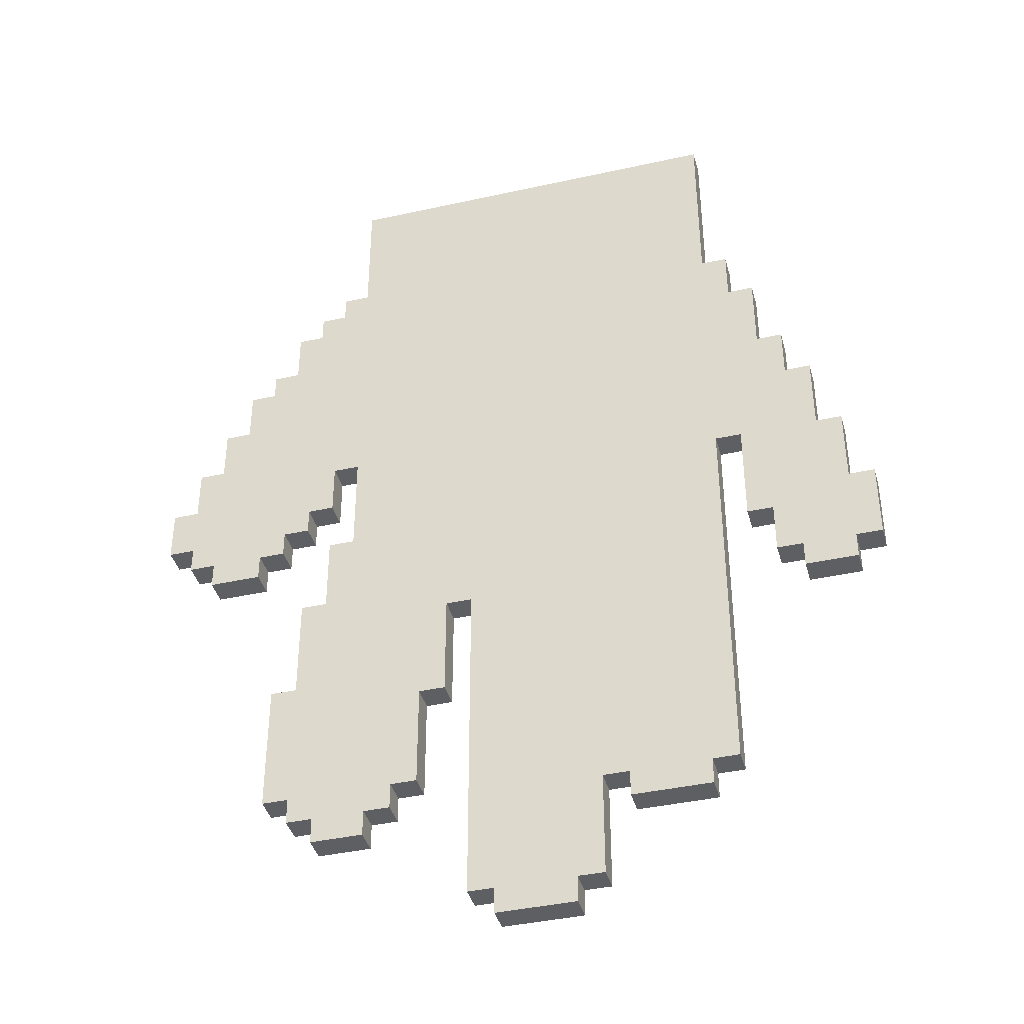
<metadata>
{"format":"obj","ext":"obj","renderer":"f3d","projection":"perspective","resolution":1024,"background":"white","views":[{"elev":-40.2,"azim":-164.7,"up":"+Z"}]}
</metadata>
<code>
o
v -1.7 0 -2.384e-07
v -1.7 0 -0.3
v -1.7 0.1 -2.384e-07
v -1.7 0.1 -0.3
v -1.6 0 0.3
v -1.6 0 -2.384e-07
v -1.6 0 -0.3
v -1.6 0 -0.4
v -1.6 0.1 0.3
v -1.6 0.1 -2.384e-07
v -1.6 0.1 -0.3
v -1.6 0.1 -0.4
v -1.5 0 0.6
v -1.5 0 0.3
v -1.5 0.1 0.6
v -1.5 0.1 0.3
v -1.4 0 0.8
v -1.4 0 0.6
v -1.4 0.1 0.8
v -1.4 0.1 0.6
v -1.3 0 1.1
v -1.3 0 0.8
v -1.3 0.1 1.1
v -1.3 0.1 0.8
v -1.2 0 1.3
v -1.2 0 1.1
v -1.2 0.1 1.3
v -1.2 0.1 1.1
v -1.1 0 2
v -1.1 0 1.3
v -1.1 0 0.3
v -1.1 0 -1.2
v -1.1 0.1 2
v -1.1 0.1 1.3
v -1.1 0.1 0.3
v -1.1 0.1 -1.2
v -1 0 -1.2
v -1 0 -1.3
v -1 0.1 -1.2
v -1 0.1 -1.3
v -0.6 0 -1.2
v -0.6 0 -1.6
v -0.6 0.1 -1.2
v -0.6 0.1 -1.6
v -0.5 0 -1.6
v -0.5 0 -1.7
v -0.5 0.1 -1.6
v -0.5 0.1 -1.7
v 1.192e-07 0 -0.3
v 1.192e-07 0 -0.7
v 1.192e-07 0.1 -0.3
v 1.192e-07 0.1 -0.7
v 0.1 0 -0.7
v 0.1 0 -1.1
v 0.1 0.1 -0.7
v 0.1 0.1 -1.1
v 0.2 0 -1.1
v 0.2 0 -1.2
v 0.2 0.1 -1.1
v 0.2 0.1 -1.2
v 0.3 0 -1.2
v 0.3 0 -1.3
v 0.3 0.1 -1.2
v 0.3 0.1 -1.3
v 0.5 0 0.5
v 0.5 0 0.3
v 0.5 0.1 0.5
v 0.5 0.1 0.3
v 0.6 0 0.3
v 0.6 0 0.2
v 0.6 0.1 0.3
v 0.6 0.1 0.2
v 0.7 0 0.2
v 0.7 0 0.1
v 0.7 0.1 0.2
v 0.7 0.1 0.1
v 0.8 0 0.1
v 0.8 0 -2.384e-07
v 0.8 0.1 0.1
v 0.8 0.1 -2.384e-07
v -1.4 0 -0.3
v -1.4 0 -0.4
v -1.4 0.1 -0.3
v -1.4 0.1 -0.4
v -1.3 0 -0.1
v -1.3 0 -0.3
v -1.3 0.1 -0.1
v -1.3 0.1 -0.3
v -1.2 0 0.3
v -1.2 0 -0.1
v -1.2 0.1 0.3
v -1.2 0.1 -0.1
v -0.7 0 -1.2
v -0.7 0 -1.3
v -0.7 0.1 -1.2
v -0.7 0.1 -1.3
v -0.2 0 -1.6
v -0.2 0 -1.7
v -0.2 0.1 -1.6
v -0.2 0.1 -1.7
v -0.1 0 -0.3
v -0.1 0 -1.6
v -0.1 0.1 -0.3
v -0.1 0.1 -1.6
v 0.4 0 2
v 0.4 0 1.5
v 0.4 0 0.5
v 0.4 0 0.1
v 0.4 0.1 2
v 0.4 0.1 1.5
v 0.4 0.1 0.5
v 0.4 0.1 0.1
v 0.5 0 1.5
v 0.5 0 1.4
v 0.5 0 0.1
v 0.5 0 -0.2
v 0.5 0 -1.2
v 0.5 0 -1.3
v 0.5 0.1 1.5
v 0.5 0.1 1.4
v 0.5 0.1 0.1
v 0.5 0.1 -0.2
v 0.5 0.1 -1.2
v 0.5 0.1 -1.3
v 0.6 0 1.4
v 0.6 0 1.3
v 0.6 0 -0.2
v 0.6 0 -0.6
v 0.6 0 -1.1
v 0.6 0 -1.2
v 0.6 0.1 1.4
v 0.6 0.1 1.3
v 0.6 0.1 -0.2
v 0.6 0.1 -0.6
v 0.6 0.1 -1.1
v 0.6 0.1 -1.2
v 0.7 0 1.3
v 0.7 0 1.1
v 0.7 0 -0.6
v 0.7 0 -1.1
v 0.7 0.1 1.3
v 0.7 0.1 1.1
v 0.7 0.1 -0.6
v 0.7 0.1 -1.1
v 0.8 0 1.1
v 0.8 0 1
v 0.8 0.1 1.1
v 0.8 0.1 1
v 0.9 0 1
v 0.9 0 0.8
v 0.9 0.1 1
v 0.9 0.1 0.8
v 1 0 0.8
v 1 0 0.6
v 1 0 0.1
v 1 0 -2.384e-07
v 1 0.1 0.8
v 1 0.1 0.6
v 1 0.1 0.1
v 1 0.1 -2.384e-07
v 1.1 0 0.6
v 1.1 0 0.4
v 1.1 0 0.2
v 1.1 0 0.1
v 1.1 0.1 0.6
v 1.1 0.1 0.4
v 1.1 0.1 0.2
v 1.1 0.1 0.1
v 1.2 0 0.4
v 1.2 0 0.2
v 1.2 0.1 0.4
v 1.2 0.1 0.2
v -1.1 0 2
v -1.1 0.1 2
v -1 0 2
v -1 0.1 2
v 0.3 0 2
v 0.3 0.1 2
v 0.4 0 2
v 0.4 0.1 2
v 0.4 0 1.5
v 0.4 0.1 1.5
v 0.5 0 1.5
v 0.5 0.1 1.5
v 0.5 0 1.4
v 0.5 0.1 1.4
v 0.6 0 1.4
v 0.6 0.1 1.4
v -1.2 0 1.3
v -1.2 0.1 1.3
v -1.1 0 1.3
v -1.1 0.1 1.3
v 0.6 0 1.3
v 0.6 0.1 1.3
v 0.7 0 1.3
v 0.7 0.1 1.3
v -1.3 0 1.1
v -1.3 0.1 1.1
v -1.2 0 1.1
v -1.2 0.1 1.1
v 0.7 0 1.1
v 0.7 0.1 1.1
v 0.8 0 1.1
v 0.8 0.1 1.1
v 0.8 0 1
v 0.8 0.1 1
v 0.9 0 1
v 0.9 0.1 1
v -1.4 0 0.8
v -1.4 0.1 0.8
v -1.3 0 0.8
v -1.3 0.1 0.8
v 0.9 0 0.8
v 0.9 0.1 0.8
v 1 0 0.8
v 1 0.1 0.8
v -1.5 0 0.6
v -1.5 0.1 0.6
v -1.4 0 0.6
v -1.4 0.1 0.6
v 1 0 0.6
v 1 0.1 0.6
v 1.1 0 0.6
v 1.1 0.1 0.6
v 1.1 0 0.4
v 1.1 0.1 0.4
v 1.2 0 0.4
v 1.2 0.1 0.4
v -1.6 0 0.3
v -1.6 0.1 0.3
v -1.5 0 0.3
v -1.5 0.1 0.3
v 0.4 0 0.1
v 0.4 0.1 0.1
v 0.5 0 0.1
v 0.5 0.1 0.1
v -1.7 0 -2.384e-07
v -1.7 0.1 -2.384e-07
v -1.6 0 -2.384e-07
v -1.6 0.1 -2.384e-07
v 0.5 0 -0.2
v 0.5 0.1 -0.2
v 0.6 0 -0.2
v 0.6 0.1 -0.2
v 0.6 0 -0.6
v 0.6 0.1 -0.6
v 0.7 0 -0.6
v 0.7 0.1 -0.6
v 0.4 0 0.5
v 0.4 0.1 0.5
v 0.5 0 0.5
v 0.5 0.1 0.5
v -1.2 0 0.3
v -1.2 0.1 0.3
v -1.1 0 0.3
v -1.1 0.1 0.3
v 0.5 0 0.3
v 0.5 0.1 0.3
v 0.6 0 0.3
v 0.6 0.1 0.3
v 0.6 0 0.2
v 0.6 0.1 0.2
v 0.7 0 0.2
v 0.7 0.1 0.2
v 1.1 0 0.2
v 1.1 0.1 0.2
v 1.2 0 0.2
v 1.2 0.1 0.2
v 0.7 0 0.1
v 0.7 0.1 0.1
v 0.8 0 0.1
v 0.8 0.1 0.1
v 1 0 0.1
v 1 0.1 0.1
v 1.1 0 0.1
v 1.1 0.1 0.1
v 0.8 0 -2.384e-07
v 0.8 0.1 -2.384e-07
v 1 0 -2.384e-07
v 1 0.1 -2.384e-07
v -1.3 0 -0.1
v -1.3 0.1 -0.1
v -1.2 0 -0.1
v -1.2 0.1 -0.1
v -1.7 0 -0.3
v -1.7 0.1 -0.3
v -1.6 0 -0.3
v -1.6 0.1 -0.3
v -1.4 0 -0.3
v -1.4 0.1 -0.3
v -1.3 0 -0.3
v -1.3 0.1 -0.3
v -0.1 0 -0.3
v -0.1 0.1 -0.3
v 1.192e-07 0 -0.3
v 1.192e-07 0.1 -0.3
v -1.6 0 -0.4
v -1.6 0.1 -0.4
v -1.4 0 -0.4
v -1.4 0.1 -0.4
v 1.192e-07 0 -0.7
v 1.192e-07 0.1 -0.7
v 0.1 0 -0.7
v 0.1 0.1 -0.7
v 0.1 0 -1.1
v 0.1 0.1 -1.1
v 0.2 0 -1.1
v 0.2 0.1 -1.1
v 0.6 0 -1.1
v 0.6 0.1 -1.1
v 0.7 0 -1.1
v 0.7 0.1 -1.1
v -1.1 0 -1.2
v -1.1 0.1 -1.2
v -1 0 -1.2
v -1 0.1 -1.2
v -0.7 0 -1.2
v -0.7 0.1 -1.2
v -0.6 0 -1.2
v -0.6 0.1 -1.2
v 0.2 0 -1.2
v 0.2 0.1 -1.2
v 0.3 0 -1.2
v 0.3 0.1 -1.2
v 0.5 0 -1.2
v 0.5 0.1 -1.2
v 0.6 0 -1.2
v 0.6 0.1 -1.2
v -1 0 -1.3
v -1 0.1 -1.3
v -0.7 0 -1.3
v -0.7 0.1 -1.3
v 0.3 0 -1.3
v 0.3 0.1 -1.3
v 0.5 0 -1.3
v 0.5 0.1 -1.3
v -0.6 0 -1.6
v -0.6 0.1 -1.6
v -0.5 0 -1.6
v -0.5 0.1 -1.6
v -0.2 0 -1.6
v -0.2 0.1 -1.6
v -0.1 0 -1.6
v -0.1 0.1 -1.6
v -0.5 0 -1.7
v -0.5 0.1 -1.7
v -0.2 0 -1.7
v -0.2 0.1 -1.7
v -1.1 0 2
v -1 0 2
v 0.3 0 2
v 0.4 0 2
v 0.3 0 1.5
v 0.4 0 1.5
v 0.5 0 1.5
v 0.4 0 1.4
v 0.5 0 1.4
v 0.6 0 1.4
v -1.2 0 1.3
v -1.1 0 1.3
v 0.5 0 1.3
v 0.6 0 1.3
v 0.7 0 1.3
v -1.1 0 1.2
v -1 0 1.2
v -1.3 0 1.1
v -1.2 0 1.1
v -1.1 0 1.1
v 0.6 0 1.1
v 0.7 0 1.1
v 0.8 0 1.1
v 0.7 0 1
v 0.8 0 1
v 0.9 0 1
v -1.4 0 0.8
v -1.3 0 0.8
v -1.2 0 0.8
v 0.8 0 0.8
v 0.9 0 0.8
v 1 0 0.8
v -1.5 0 0.6
v -1.4 0 0.6
v -1.3 0 0.6
v 0.3 0 0.6
v 0.5 0 0.6
v 0.9 0 0.6
v 1 0 0.6
v 1.1 0 0.6
v -1.2 0 0.5
v -1 0 0.5
v 0.4 0 0.5
v 0.5 0 0.5
v 0.6 0 0.5
v 1 0 0.4
v 1.1 0 0.4
v 1.2 0 0.4
v -1.6 0 0.3
v -1.5 0 0.3
v -1.4 0 0.3
v -1.3 0 0.3
v -1.2 0 0.3
v -1.1 0 0.3
v -0.7 0 0.3
v -0.6 0 0.3
v 0.5 0 0.3
v 0.6 0 0.3
v 0.7 0 0.3
v -0.6 0 0.2
v -0.5 0 0.2
v -0.2 0 0.2
v -0.1 0 0.2
v 0.6 0 0.2
v 0.7 0 0.2
v 0.8 0 0.2
v 1 0 0.2
v 1.1 0 0.2
v 1.2 0 0.2
v 0.3 0 0.1
v 0.4 0 0.1
v 0.5 0 0.1
v 0.7 0 0.1
v 0.8 0 0.1
v 1 0 0.1
v 1.1 0 0.1
v -1.7 0 -2.384e-07
v -1.6 0 -2.384e-07
v -1.5 0 -2.384e-07
v 0.8 0 -2.384e-07
v 1 0 -2.384e-07
v -1.4 0 -0.1
v -1.3 0 -0.1
v -1.2 0 -0.1
v -0.1 0 -0.1
v 1.192e-07 0 -0.1
v 0.4 0 -0.2
v 0.5 0 -0.2
v 0.6 0 -0.2
v -1.7 0 -0.3
v -1.6 0 -0.3
v -1.4 0 -0.3
v -1.3 0 -0.3
v -0.1 0 -0.3
v 1.192e-07 0 -0.3
v 0.1 0 -0.3
v -1.6 0 -0.4
v -1.4 0 -0.4
v 0.5 0 -0.6
v 0.6 0 -0.6
v 0.7 0 -0.6
v 1.192e-07 0 -0.7
v 0.1 0 -0.7
v 0.2 0 -0.7
v 0.2 0 -1
v 0.3 0 -1
v -1 0 -1.1
v -0.9 0 -1.1
v -0.8 0 -1.1
v -0.7 0 -1.1
v 0.1 0 -1.1
v 0.2 0 -1.1
v 0.5 0 -1.1
v 0.6 0 -1.1
v 0.7 0 -1.1
v -1.1 0 -1.2
v -1 0 -1.2
v -0.9 0 -1.2
v -0.8 0 -1.2
v -0.7 0 -1.2
v -0.6 0 -1.2
v 0.2 0 -1.2
v 0.3 0 -1.2
v 0.5 0 -1.2
v 0.6 0 -1.2
v -1 0 -1.3
v -0.7 0 -1.3
v 0.3 0 -1.3
v 0.5 0 -1.3
v -0.5 0 -1.5
v -0.4 0 -1.5
v -0.3 0 -1.5
v -0.2 0 -1.5
v -0.6 0 -1.6
v -0.5 0 -1.6
v -0.4 0 -1.6
v -0.3 0 -1.6
v -0.2 0 -1.6
v -0.1 0 -1.6
v -0.5 0 -1.7
v -0.2 0 -1.7
v -1.1 0.1 2
v -1 0.1 2
v 0.3 0.1 2
v 0.4 0.1 2
v 0.3 0.1 1.5
v 0.4 0.1 1.5
v 0.5 0.1 1.5
v 0.4 0.1 1.4
v 0.5 0.1 1.4
v 0.6 0.1 1.4
v -1.2 0.1 1.3
v -1.1 0.1 1.3
v 0.5 0.1 1.3
v 0.6 0.1 1.3
v 0.7 0.1 1.3
v -1.1 0.1 1.2
v -1 0.1 1.2
v -1.3 0.1 1.1
v -1.2 0.1 1.1
v -1.1 0.1 1.1
v 0.6 0.1 1.1
v 0.7 0.1 1.1
v 0.8 0.1 1.1
v 0.7 0.1 1
v 0.8 0.1 1
v 0.9 0.1 1
v -1.4 0.1 0.8
v -1.3 0.1 0.8
v -1.2 0.1 0.8
v 0.8 0.1 0.8
v 0.9 0.1 0.8
v 1 0.1 0.8
v -1.5 0.1 0.6
v -1.4 0.1 0.6
v -1.3 0.1 0.6
v 0.3 0.1 0.6
v 0.5 0.1 0.6
v 0.9 0.1 0.6
v 1 0.1 0.6
v 1.1 0.1 0.6
v -1.2 0.1 0.5
v -1 0.1 0.5
v 0.4 0.1 0.5
v 0.5 0.1 0.5
v 0.6 0.1 0.5
v 1 0.1 0.4
v 1.1 0.1 0.4
v 1.2 0.1 0.4
v -1.6 0.1 0.3
v -1.5 0.1 0.3
v -1.4 0.1 0.3
v -1.3 0.1 0.3
v -1.2 0.1 0.3
v -1.1 0.1 0.3
v -0.7 0.1 0.3
v -0.6 0.1 0.3
v 0.5 0.1 0.3
v 0.6 0.1 0.3
v 0.7 0.1 0.3
v -0.6 0.1 0.2
v -0.5 0.1 0.2
v -0.2 0.1 0.2
v -0.1 0.1 0.2
v 0.6 0.1 0.2
v 0.7 0.1 0.2
v 0.8 0.1 0.2
v 1 0.1 0.2
v 1.1 0.1 0.2
v 1.2 0.1 0.2
v 0.3 0.1 0.1
v 0.4 0.1 0.1
v 0.5 0.1 0.1
v 0.7 0.1 0.1
v 0.8 0.1 0.1
v 1 0.1 0.1
v 1.1 0.1 0.1
v -1.7 0.1 -2.384e-07
v -1.6 0.1 -2.384e-07
v -1.5 0.1 -2.384e-07
v 0.8 0.1 -2.384e-07
v 1 0.1 -2.384e-07
v -1.4 0.1 -0.1
v -1.3 0.1 -0.1
v -1.2 0.1 -0.1
v -0.1 0.1 -0.1
v 1.192e-07 0.1 -0.1
v 0.4 0.1 -0.2
v 0.5 0.1 -0.2
v 0.6 0.1 -0.2
v -1.7 0.1 -0.3
v -1.6 0.1 -0.3
v -1.4 0.1 -0.3
v -1.3 0.1 -0.3
v -0.1 0.1 -0.3
v 1.192e-07 0.1 -0.3
v 0.1 0.1 -0.3
v -1.6 0.1 -0.4
v -1.4 0.1 -0.4
v 0.5 0.1 -0.6
v 0.6 0.1 -0.6
v 0.7 0.1 -0.6
v 1.192e-07 0.1 -0.7
v 0.1 0.1 -0.7
v 0.2 0.1 -0.7
v 0.2 0.1 -1
v 0.3 0.1 -1
v -1 0.1 -1.1
v -0.9 0.1 -1.1
v -0.8 0.1 -1.1
v -0.7 0.1 -1.1
v 0.1 0.1 -1.1
v 0.2 0.1 -1.1
v 0.5 0.1 -1.1
v 0.6 0.1 -1.1
v 0.7 0.1 -1.1
v -1.1 0.1 -1.2
v -1 0.1 -1.2
v -0.9 0.1 -1.2
v -0.8 0.1 -1.2
v -0.7 0.1 -1.2
v -0.6 0.1 -1.2
v 0.2 0.1 -1.2
v 0.3 0.1 -1.2
v 0.5 0.1 -1.2
v 0.6 0.1 -1.2
v -1 0.1 -1.3
v -0.7 0.1 -1.3
v 0.3 0.1 -1.3
v 0.5 0.1 -1.3
v -0.5 0.1 -1.5
v -0.4 0.1 -1.5
v -0.3 0.1 -1.5
v -0.2 0.1 -1.5
v -0.6 0.1 -1.6
v -0.5 0.1 -1.6
v -0.4 0.1 -1.6
v -0.3 0.1 -1.6
v -0.2 0.1 -1.6
v -0.1 0.1 -1.6
v -0.5 0.1 -1.7
v -0.2 0.1 -1.7
f 3 2 1
f 4 2 3
f 9 6 5
f 10 6 9
f 11 8 7
f 12 8 11
f 15 14 13
f 16 14 15
f 19 18 17
f 20 18 19
f 23 22 21
f 24 22 23
f 27 26 25
f 28 26 27
f 33 30 29
f 34 30 33
f 35 32 31
f 36 32 35
f 39 38 37
f 40 38 39
f 43 42 41
f 44 42 43
f 47 46 45
f 48 46 47
f 51 50 49
f 52 50 51
f 55 54 53
f 56 54 55
f 59 58 57
f 60 58 59
f 63 62 61
f 64 62 63
f 67 66 65
f 68 66 67
f 71 70 69
f 72 70 71
f 75 74 73
f 76 74 75
f 79 78 77
f 80 78 79
f 81 82 83
f 83 82 84
f 85 86 87
f 87 86 88
f 89 90 91
f 91 90 92
f 93 94 95
f 95 94 96
f 97 98 99
f 99 98 100
f 101 102 103
f 103 102 104
f 105 106 109
f 109 106 110
f 107 108 111
f 111 108 112
f 113 114 119
f 119 114 120
f 115 116 121
f 121 116 122
f 117 118 123
f 123 118 124
f 125 126 131
f 131 126 132
f 127 128 133
f 133 128 134
f 129 130 135
f 135 130 136
f 137 138 141
f 141 138 142
f 139 140 143
f 143 140 144
f 145 146 147
f 147 146 148
f 149 150 151
f 151 150 152
f 153 154 157
f 157 154 158
f 155 156 159
f 159 156 160
f 161 162 165
f 165 162 166
f 163 164 167
f 167 164 168
f 169 170 171
f 171 170 172
f 175 174 173
f 176 174 175
f 177 176 175
f 178 176 177
f 179 178 177
f 180 178 179
f 183 182 181
f 184 182 183
f 187 186 185
f 188 186 187
f 191 190 189
f 192 190 191
f 195 194 193
f 196 194 195
f 199 198 197
f 200 198 199
f 203 202 201
f 204 202 203
f 207 206 205
f 208 206 207
f 211 210 209
f 212 210 211
f 215 214 213
f 216 214 215
f 219 218 217
f 220 218 219
f 223 222 221
f 224 222 223
f 227 226 225
f 228 226 227
f 231 230 229
f 232 230 231
f 235 234 233
f 236 234 235
f 239 238 237
f 240 238 239
f 243 242 241
f 244 242 243
f 247 246 245
f 248 246 247
f 249 250 251
f 251 250 252
f 253 254 255
f 255 254 256
f 257 258 259
f 259 258 260
f 261 262 263
f 263 262 264
f 265 266 267
f 267 266 268
f 269 270 271
f 271 270 272
f 273 274 275
f 275 274 276
f 277 278 279
f 279 278 280
f 281 282 283
f 283 282 284
f 285 286 287
f 287 286 288
f 289 290 291
f 291 290 292
f 293 294 295
f 295 294 296
f 297 298 299
f 299 298 300
f 301 302 303
f 303 302 304
f 305 306 307
f 307 306 308
f 309 310 311
f 311 310 312
f 313 314 315
f 315 314 316
f 317 318 319
f 319 318 320
f 321 322 323
f 323 322 324
f 325 326 327
f 327 326 328
f 329 330 331
f 331 330 332
f 333 334 335
f 335 334 336
f 337 338 339
f 339 338 340
f 341 342 343
f 343 342 344
f 345 346 347
f 347 346 348
f 353 351 350
f 353 352 351
f 354 352 353
f 356 354 353
f 356 355 354
f 357 355 356
f 360 350 349
f 361 358 357
f 361 357 356
f 362 358 361
f 364 360 359
f 364 350 360
f 365 353 350
f 365 350 364
f 365 356 353
f 365 361 356
f 365 362 361
f 367 364 359
f 368 365 364
f 368 364 367
f 369 363 362
f 369 365 368
f 369 362 365
f 370 363 369
f 372 368 367
f 372 371 370
f 372 370 369
f 372 369 368
f 373 371 372
f 376 367 366
f 377 372 367
f 377 373 372
f 377 367 376
f 378 374 373
f 378 373 377
f 379 374 378
f 382 376 375
f 383 377 376
f 383 378 377
f 383 376 382
f 383 379 378
f 384 379 383
f 385 379 384
f 386 380 379
f 386 379 385
f 387 380 386
f 389 383 382
f 389 384 383
f 390 384 389
f 391 385 384
f 392 387 386
f 392 385 391
f 392 386 385
f 393 387 392
f 394 388 387
f 394 387 393
f 395 388 394
f 398 382 381
f 399 389 382
f 399 382 398
f 400 389 399
f 401 390 389
f 401 389 400
f 402 390 401
f 403 384 390
f 404 384 403
f 405 393 392
f 406 394 393
f 406 393 405
f 406 395 394
f 407 395 406
f 408 384 404
f 408 404 403
f 409 384 408
f 410 384 409
f 411 384 410
f 412 407 406
f 413 395 407
f 413 407 412
f 414 395 413
f 415 395 414
f 416 396 395
f 416 395 415
f 417 396 416
f 418 391 384
f 418 384 411
f 419 391 418
f 421 414 413
f 422 415 414
f 422 414 421
f 423 416 415
f 423 415 422
f 424 416 423
f 426 398 397
f 427 400 399
f 427 399 398
f 427 398 426
f 428 423 422
f 429 423 428
f 430 400 427
f 430 427 426
f 431 401 400
f 431 400 430
f 432 401 431
f 433 411 410
f 433 418 411
f 433 419 418
f 434 419 433
f 435 419 434
f 435 420 419
f 436 420 435
f 438 426 425
f 439 430 426
f 439 426 438
f 440 431 430
f 440 430 439
f 441 431 440
f 442 434 433
f 442 433 410
f 443 435 434
f 443 434 442
f 443 436 435
f 444 436 443
f 445 440 439
f 446 440 445
f 447 437 436
f 447 436 444
f 448 437 447
f 450 444 443
f 451 447 444
f 451 444 450
f 451 448 447
f 452 448 451
f 453 448 452
f 453 452 451
f 454 448 453
f 455 390 402
f 455 403 390
f 456 403 455
f 457 403 456
f 458 408 403
f 458 403 457
f 458 409 408
f 459 454 453
f 459 453 451
f 460 454 459
f 461 448 454
f 462 449 448
f 462 448 461
f 463 449 462
f 464 456 455
f 464 455 402
f 465 456 464
f 466 457 456
f 466 456 465
f 467 458 457
f 467 457 466
f 468 409 458
f 468 458 467
f 469 409 468
f 470 454 460
f 471 461 454
f 471 454 470
f 472 462 461
f 472 461 471
f 473 462 472
f 474 467 466
f 474 466 465
f 474 468 467
f 475 468 474
f 476 472 471
f 477 472 476
f 478 409 469
f 478 410 409
f 479 410 478
f 480 410 479
f 481 442 410
f 481 410 480
f 482 478 469
f 482 479 478
f 483 479 482
f 484 480 479
f 484 479 483
f 485 481 480
f 485 480 484
f 486 442 481
f 486 481 485
f 487 442 486
f 488 485 484
f 488 486 485
f 488 484 483
f 489 486 488
f 491 492 494
f 492 493 494
f 494 493 495
f 494 495 497
f 495 496 497
f 497 496 498
f 490 491 501
f 498 499 502
f 497 498 502
f 502 499 503
f 500 501 505
f 501 491 505
f 491 494 506
f 505 491 506
f 494 497 506
f 497 502 506
f 502 503 506
f 500 505 508
f 505 506 509
f 508 505 509
f 503 504 510
f 509 506 510
f 506 503 510
f 510 504 511
f 508 509 513
f 511 512 513
f 510 511 513
f 509 510 513
f 513 512 514
f 507 508 517
f 508 513 518
f 513 514 518
f 517 508 518
f 514 515 519
f 518 514 519
f 519 515 520
f 516 517 523
f 517 518 524
f 518 519 524
f 523 517 524
f 519 520 524
f 524 520 525
f 525 520 526
f 520 521 527
f 526 520 527
f 527 521 528
f 523 524 530
f 524 525 530
f 530 525 531
f 525 526 532
f 527 528 533
f 532 526 533
f 526 527 533
f 533 528 534
f 528 529 535
f 534 528 535
f 535 529 536
f 522 523 539
f 523 530 540
f 539 523 540
f 540 530 541
f 530 531 542
f 541 530 542
f 542 531 543
f 531 525 544
f 544 525 545
f 533 534 546
f 534 535 547
f 546 534 547
f 535 536 547
f 547 536 548
f 545 525 549
f 544 545 549
f 549 525 550
f 550 525 551
f 551 525 552
f 547 548 553
f 548 536 554
f 553 548 554
f 554 536 555
f 555 536 556
f 536 537 557
f 556 536 557
f 557 537 558
f 525 532 559
f 552 525 559
f 559 532 560
f 554 555 562
f 555 556 563
f 562 555 563
f 556 557 564
f 563 556 564
f 564 557 565
f 538 539 567
f 540 541 568
f 539 540 568
f 567 539 568
f 563 564 569
f 569 564 570
f 568 541 571
f 567 568 571
f 541 542 572
f 571 541 572
f 572 542 573
f 551 552 574
f 552 559 574
f 559 560 574
f 574 560 575
f 575 560 576
f 560 561 576
f 576 561 577
f 566 567 579
f 567 571 580
f 579 567 580
f 571 572 581
f 580 571 581
f 581 572 582
f 574 575 583
f 551 574 583
f 575 576 584
f 583 575 584
f 576 577 584
f 584 577 585
f 580 581 586
f 586 581 587
f 577 578 588
f 585 577 588
f 588 578 589
f 584 585 591
f 585 588 592
f 591 585 592
f 588 589 592
f 592 589 593
f 593 589 594
f 592 593 594
f 594 589 595
f 543 531 596
f 531 544 596
f 596 544 597
f 597 544 598
f 544 549 599
f 598 544 599
f 549 550 599
f 594 595 600
f 592 594 600
f 600 595 601
f 595 589 602
f 589 590 603
f 602 589 603
f 603 590 604
f 596 597 605
f 543 596 605
f 605 597 606
f 597 598 607
f 606 597 607
f 598 599 608
f 607 598 608
f 599 550 609
f 608 599 609
f 609 550 610
f 601 595 611
f 595 602 612
f 611 595 612
f 602 603 613
f 612 602 613
f 613 603 614
f 607 608 615
f 606 607 615
f 608 609 615
f 615 609 616
f 612 613 617
f 617 613 618
f 610 550 619
f 550 551 619
f 619 551 620
f 620 551 621
f 551 583 622
f 621 551 622
f 610 619 623
f 619 620 623
f 623 620 624
f 620 621 625
f 624 620 625
f 621 622 626
f 625 621 626
f 622 583 627
f 626 622 627
f 627 583 628
f 625 626 629
f 626 627 629
f 624 625 629
f 629 627 630

</code>
